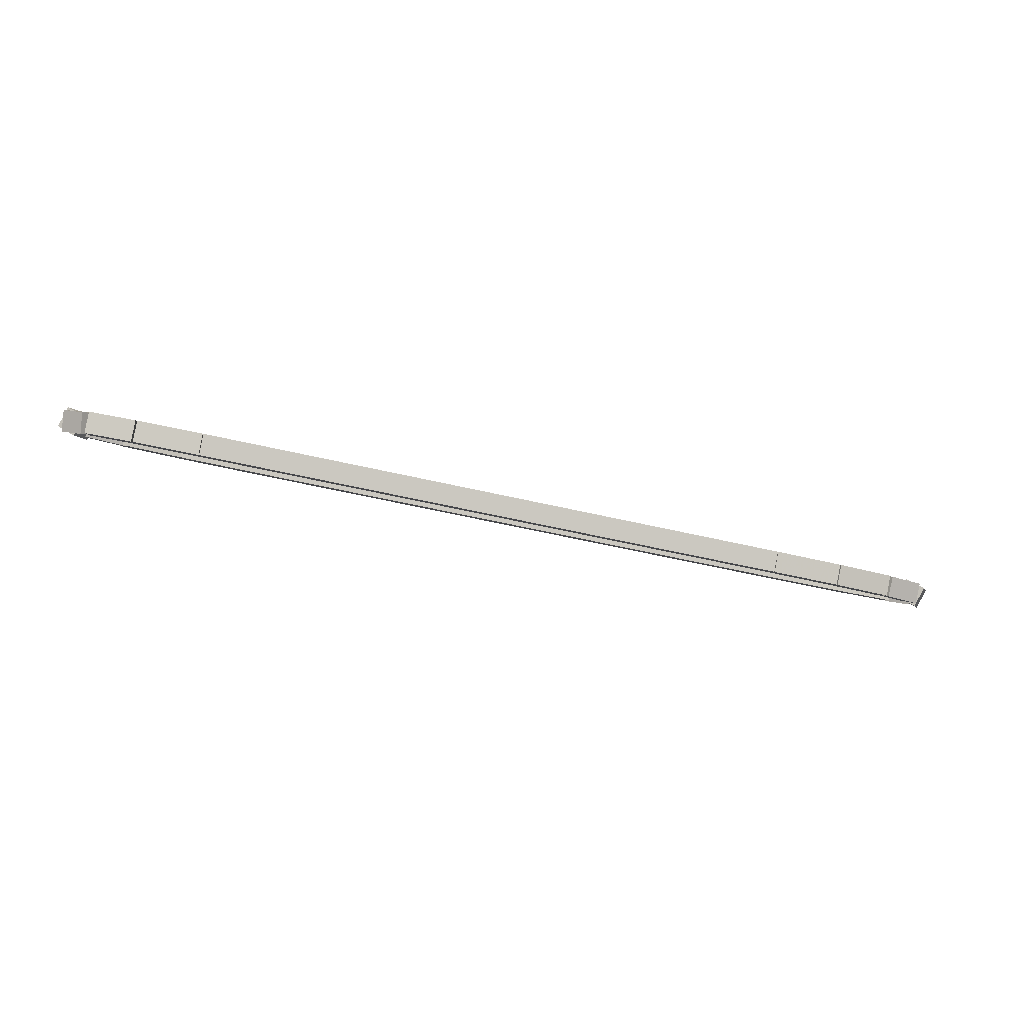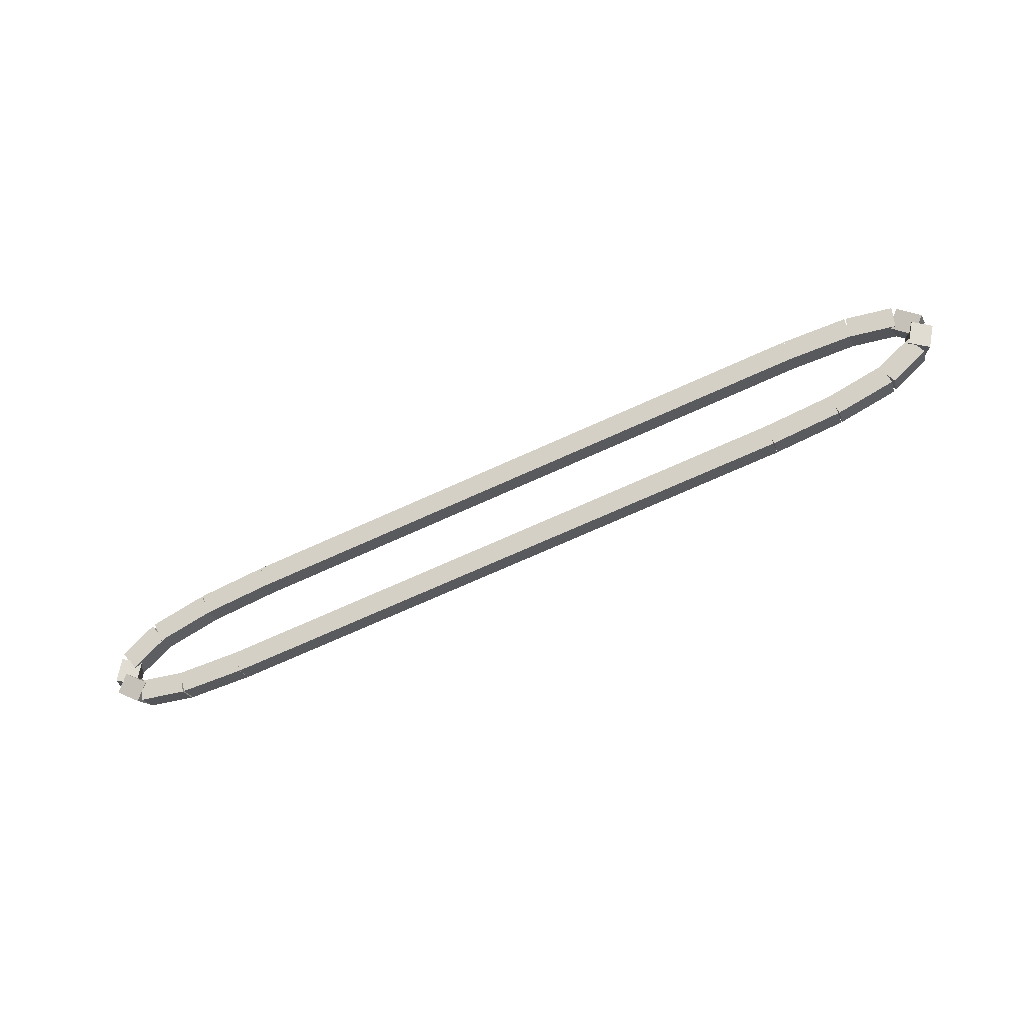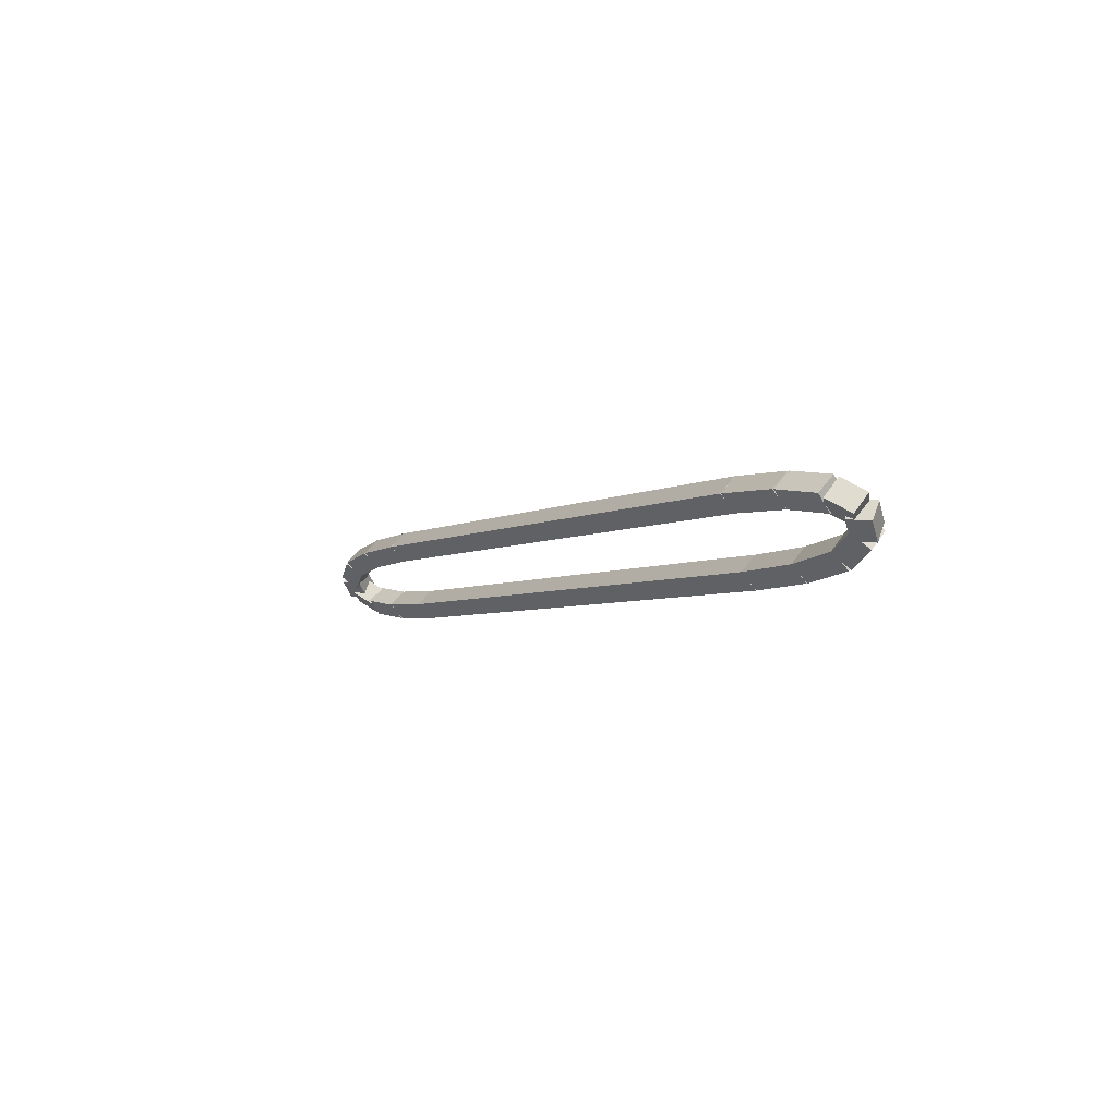
<metadata>
{"format":"obj","ext":"obj","renderer":"f3d","projection":"perspective","resolution":1024,"background":"white","views":[{"elev":-48.6,"azim":-15.2,"up":"+Z"},{"elev":-71.9,"azim":24.3,"up":"+Y"},{"elev":-4.4,"azim":59.2,"up":"+Y"}]}
</metadata>
<code>
g name
v 2.711 45.42 7.144
v 2.711 45.22 6.944
v 2.711 45.02 7.144
v 2.711 45.22 7.344
v 6.7 45.42 7.144
v 6.7 45.22 6.944
v 6.7 45.02 7.144
v 6.7 45.22 7.344
f 1 2 3 4
f 6 2 1 5
f 5 1 4 8
f 6 5 8 7
f 8 4 3 7
f 7 3 2 6
g name
v 1.787 44.99 7.118
v 1.776 45.19 7.317
v 1.776 45.39 7.118
v 1.787 45.19 6.918
v 2.717 45.02 7.144
v 2.705 45.22 7.344
v 2.705 45.42 7.144
v 2.717 45.22 6.944
f 9 10 11 12
f 14 10 9 13
f 13 9 12 16
f 14 13 16 15
f 16 12 11 15
f 15 11 10 14
g name
v 1.017 44.91 7.037
v 0.9761 45.11 7.236
v 0.9758 45.31 7.037
v 1.017 45.11 6.838
v 1.802 44.99 7.118
v 1.761 45.19 7.317
v 1.761 45.39 7.118
v 1.802 45.19 6.919
f 17 18 19 20
f 22 18 17 21
f 21 17 20 24
f 22 21 24 23
f 24 20 19 23
f 23 19 18 22
g name
v 0.5421 44.75 6.873
v 0.4262 44.93 7.065
v 0.4209 45.14 6.873
v 0.5367 44.96 6.682
v 1.057 44.92 7.037
v 0.941 45.09 7.228
v 0.9357 45.3 7.037
v 1.052 45.13 6.845
f 25 26 27 28
f 30 26 25 29
f 29 25 28 32
f 30 29 32 31
f 32 28 27 31
f 31 27 26 30
g name
v 0.4827 44.62 6.677
v 0.2493 44.65 6.834
v 0.1692 44.87 6.677
v 0.4025 44.85 6.519
v 0.6383 44.82 6.873
v 0.4049 44.85 7.031
v 0.3247 45.07 6.873
v 0.5581 45.04 6.716
f 33 34 35 36
f 38 34 33 37
f 37 33 36 40
f 38 37 40 39
f 40 36 35 39
f 39 35 34 38
g name
v 0.6933 44.74 6.504
v 0.6624 44.52 6.679
v 0.4697 44.41 6.504
v 0.5006 44.63 6.33
v 0.4378 44.91 6.677
v 0.4068 44.69 6.851
v 0.2141 44.58 6.677
v 0.245 44.8 6.502
f 41 42 43 44
f 46 42 41 45
f 45 41 44 48
f 46 45 48 47
f 48 44 43 47
f 47 43 42 46
g name
v 1.215 44.68 6.413
v 1.215 44.48 6.611
v 1.155 44.29 6.413
v 1.156 44.49 6.215
v 0.6115 44.77 6.504
v 0.6108 44.57 6.702
v 0.5515 44.38 6.504
v 0.5521 44.58 6.307
f 49 50 51 52
f 54 50 49 53
f 53 49 52 56
f 54 53 56 55
f 56 52 51 55
f 55 51 50 54
g name
v 2.045 44.65 6.38
v 2.045 44.45 6.58
v 2.029 44.25 6.38
v 2.029 44.45 6.18
v 1.193 44.68 6.413
v 1.193 44.48 6.613
v 1.178 44.28 6.413
v 1.178 44.49 6.213
f 57 58 59 60
f 62 58 57 61
f 61 57 60 64
f 62 61 64 63
f 64 60 59 63
f 63 59 58 62
g name
v 9.989 44.65 6.378
v 9.989 44.45 6.578
v 9.989 44.25 6.378
v 9.989 44.45 6.178
v 2.037 44.65 6.38
v 2.037 44.45 6.58
v 2.037 44.25 6.38
v 2.037 44.45 6.18
f 65 66 67 68
f 70 66 65 69
f 69 65 68 72
f 70 69 72 71
f 72 68 67 71
f 71 67 66 70
g name
v 10.91 44.68 6.404
v 10.91 44.48 6.604
v 10.92 44.28 6.404
v 10.92 44.48 6.204
v 9.983 44.65 6.378
v 9.983 44.45 6.578
v 9.995 44.25 6.378
v 9.995 44.45 6.178
f 73 74 75 76
f 78 74 73 77
f 77 73 76 80
f 78 77 80 79
f 80 76 75 79
f 79 75 74 78
g name
v 11.68 44.76 6.485
v 11.68 44.55 6.684
v 11.72 44.36 6.485
v 11.72 44.56 6.286
v 10.9 44.68 6.404
v 10.9 44.47 6.603
v 10.94 44.28 6.404
v 10.94 44.48 6.205
f 81 82 83 84
f 86 82 81 85
f 85 81 84 88
f 86 85 88 87
f 88 84 83 87
f 87 83 82 86
g name
v 12.16 44.91 6.649
v 12.16 44.7 6.84
v 12.28 44.53 6.649
v 12.27 44.74 6.457
v 11.64 44.75 6.485
v 11.65 44.54 6.676
v 11.76 44.37 6.485
v 11.76 44.57 6.293
f 89 90 91 92
f 94 90 89 93
f 93 89 92 96
f 94 93 96 95
f 96 92 91 95
f 95 91 90 94
g name
v 12.22 45.04 6.845
v 12.3 44.82 7.002
v 12.53 44.79 6.845
v 12.45 45.01 6.687
v 12.06 44.84 6.649
v 12.14 44.62 6.806
v 12.38 44.6 6.649
v 12.3 44.82 6.491
f 97 98 99 100
f 102 98 97 101
f 101 97 100 104
f 102 101 104 103
f 104 100 99 103
f 103 99 98 102
g name
v 12.01 44.92 7.017
v 12.2 45.03 7.192
v 12.23 45.26 7.017
v 12.04 45.14 6.843
v 12.26 44.75 6.845
v 12.46 44.86 7.019
v 12.49 45.08 6.845
v 12.29 44.97 6.67
f 105 106 107 108
f 110 106 105 109
f 109 105 108 112
f 110 109 112 111
f 112 108 107 111
f 111 107 106 110
g name
v 11.48 44.98 7.109
v 11.54 45.18 7.307
v 11.54 45.38 7.109
v 11.49 45.19 6.911
v 12.09 44.89 7.017
v 12.15 45.08 7.215
v 12.15 45.29 7.017
v 12.09 45.09 6.819
f 113 114 115 116
f 118 114 113 117
f 117 113 116 120
f 118 117 120 119
f 120 116 115 119
f 119 115 114 118
g name
v 10.66 45.01 7.142
v 10.67 45.21 7.341
v 10.67 45.41 7.142
v 10.66 45.21 6.942
v 11.51 44.98 7.109
v 11.52 45.18 7.309
v 11.52 45.38 7.109
v 11.51 45.18 6.909
f 121 122 123 124
f 126 122 121 125
f 125 121 124 128
f 126 125 128 127
f 128 124 123 127
f 127 123 122 126
g name
v 6.7 45.02 7.144
v 6.7 45.22 7.344
v 6.7 45.42 7.144
v 6.7 45.22 6.944
v 10.66 45.01 7.142
v 10.66 45.21 7.342
v 10.66 45.41 7.142
v 10.66 45.21 6.942
f 129 130 131 132
f 134 130 129 133
f 133 129 132 136
f 134 133 136 135
f 136 132 131 135
f 135 131 130 134

</code>
